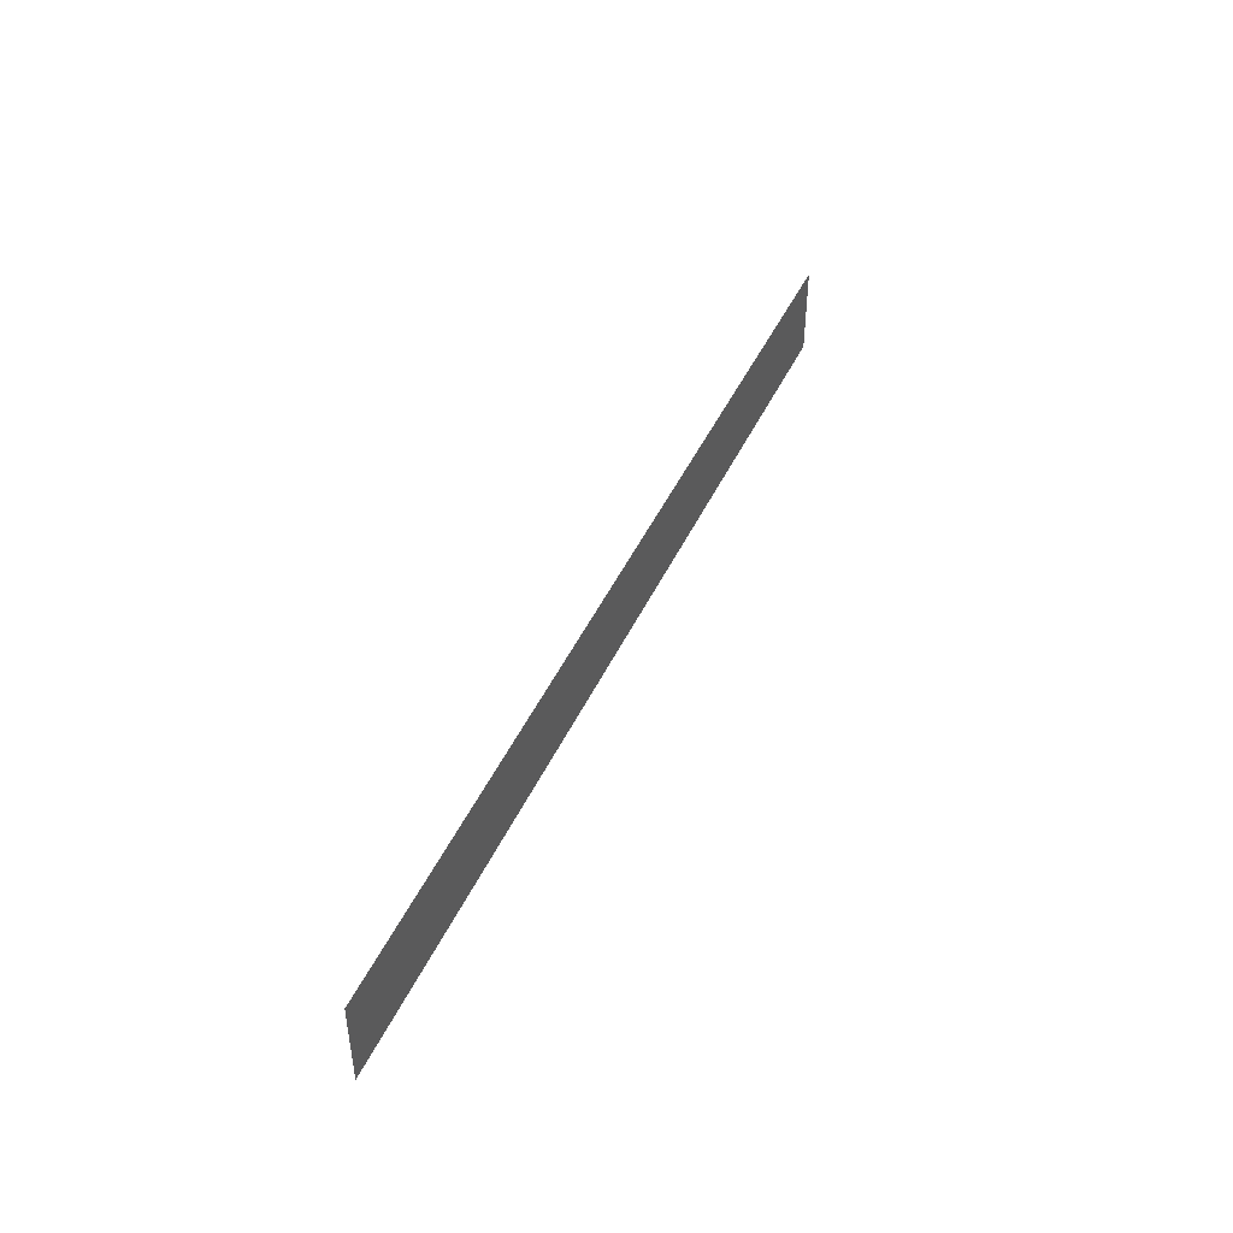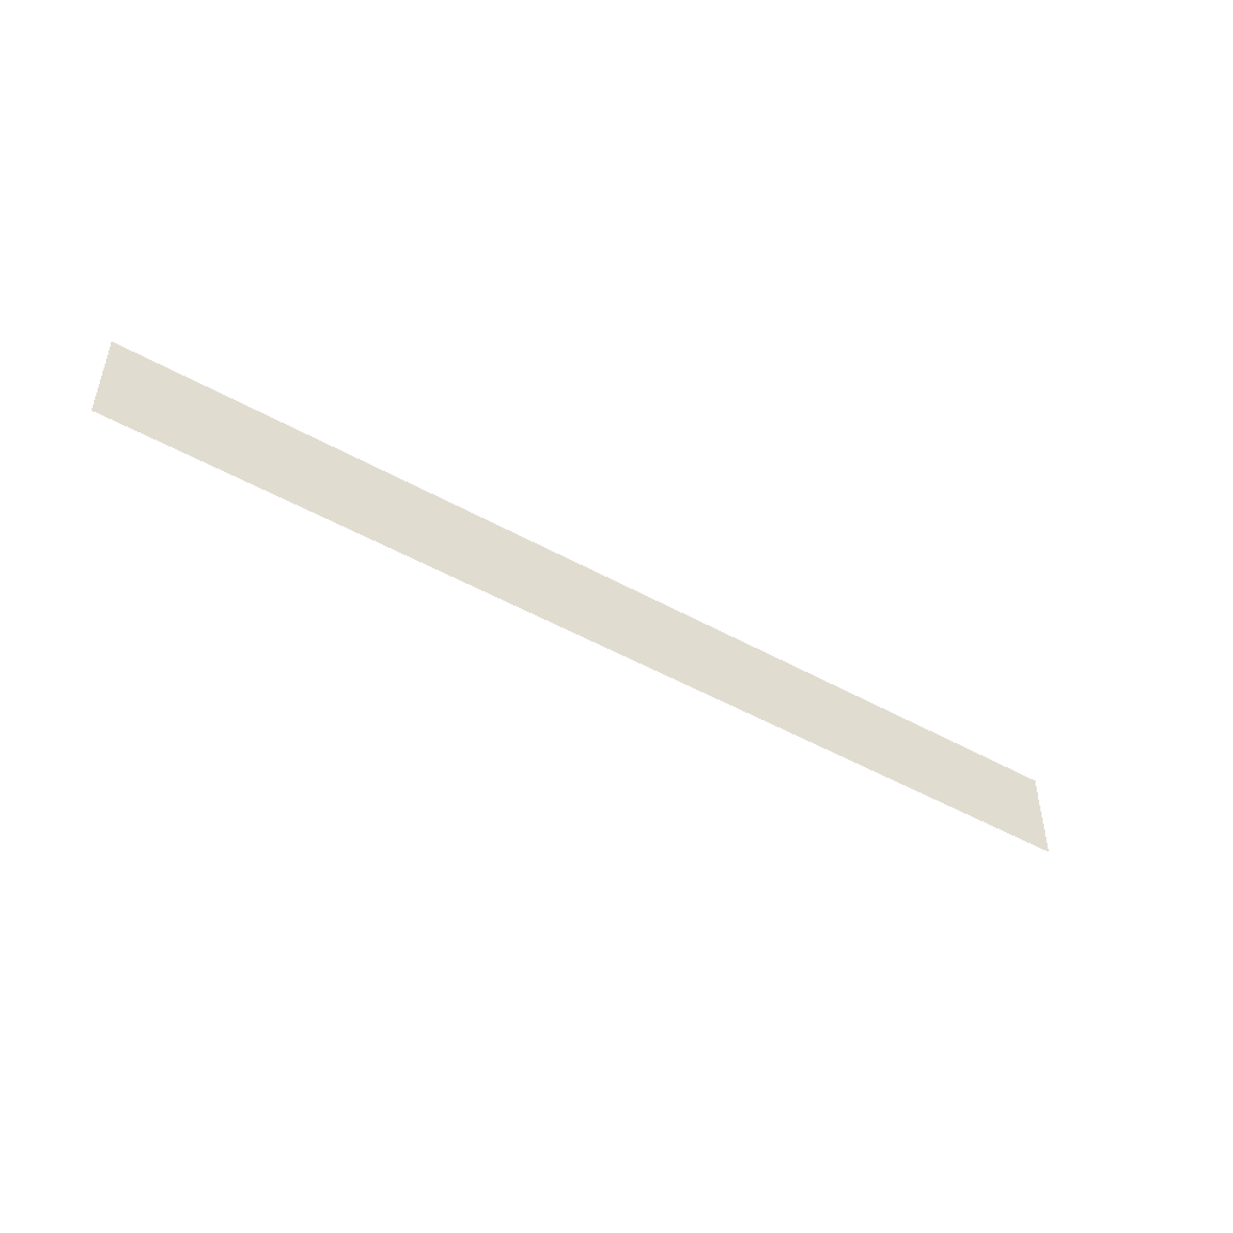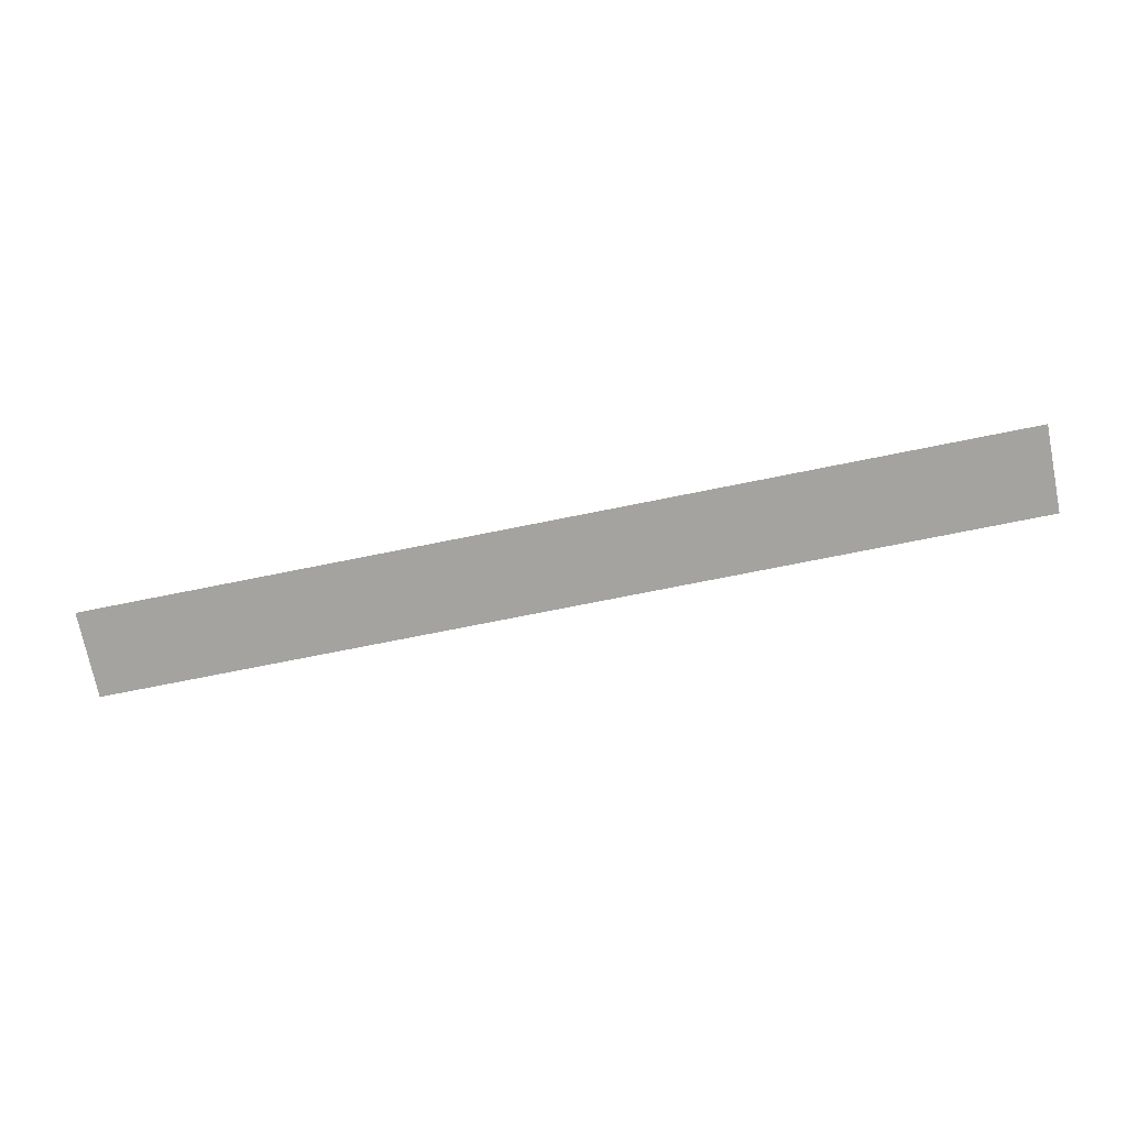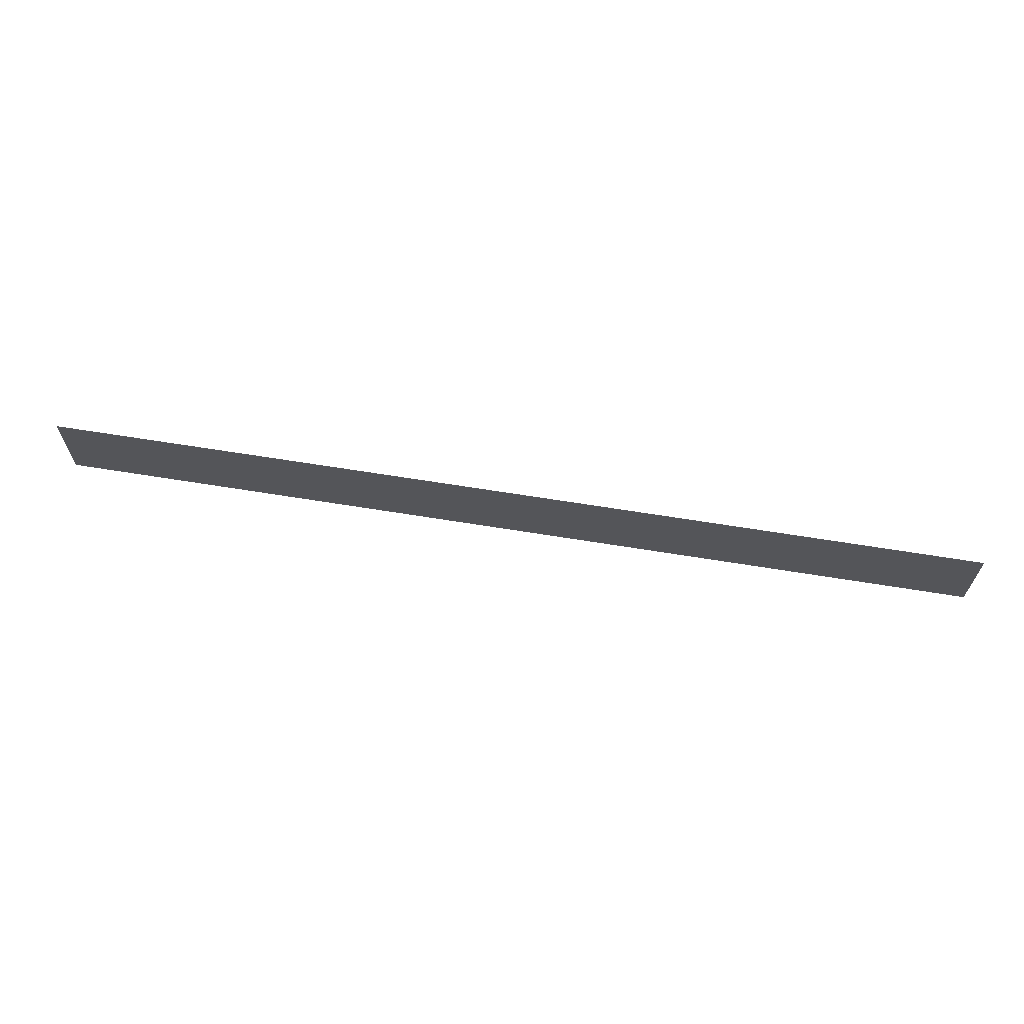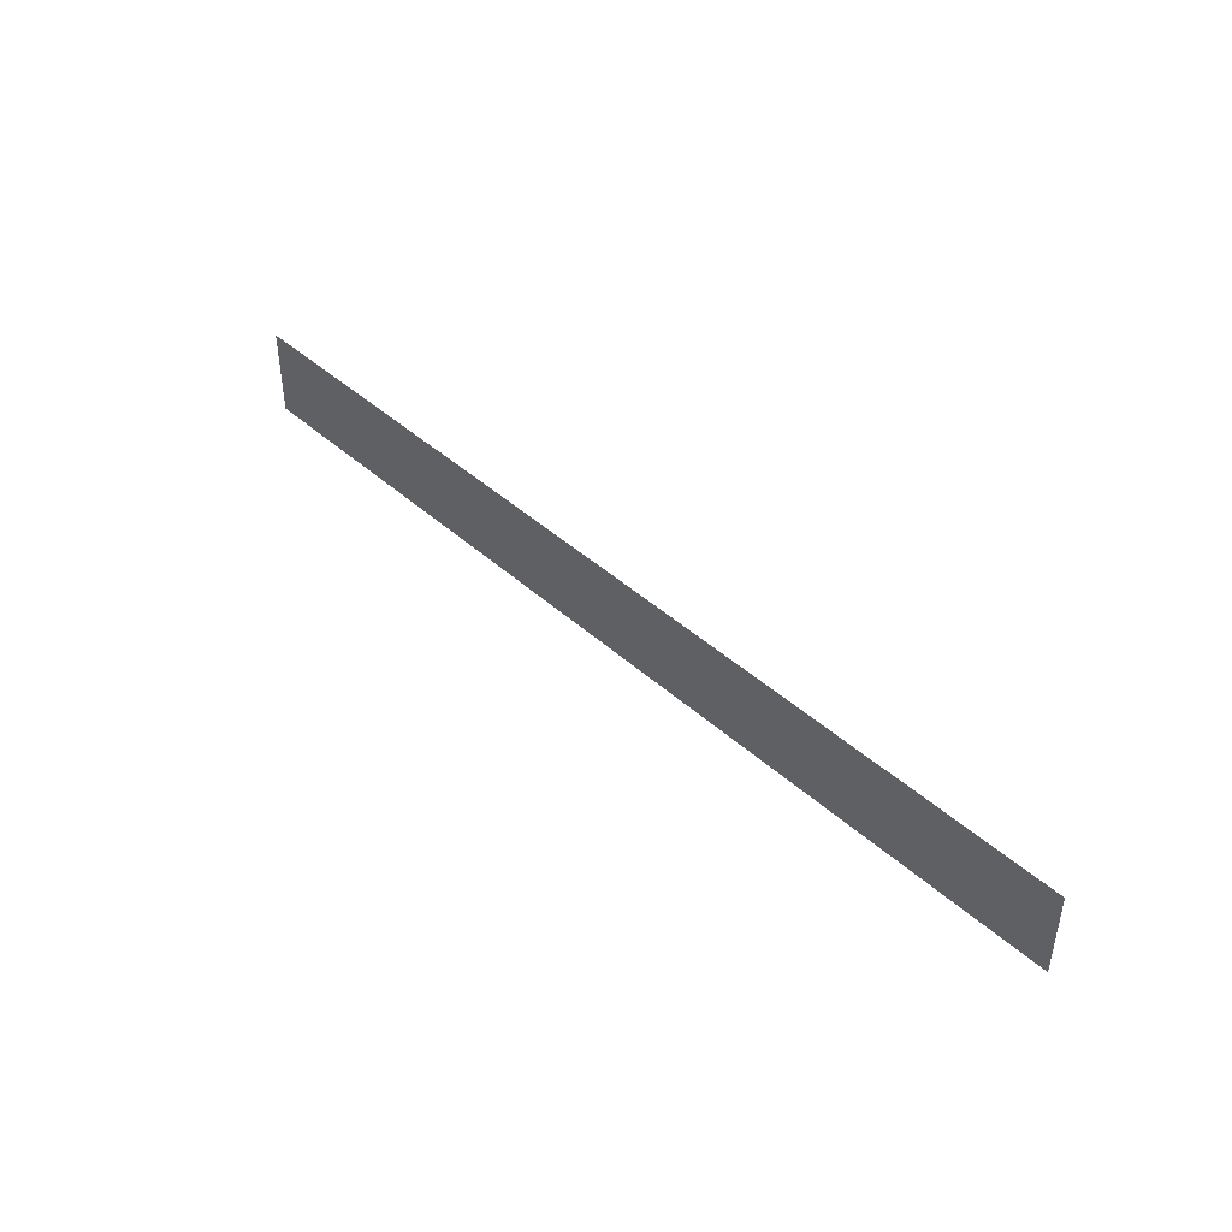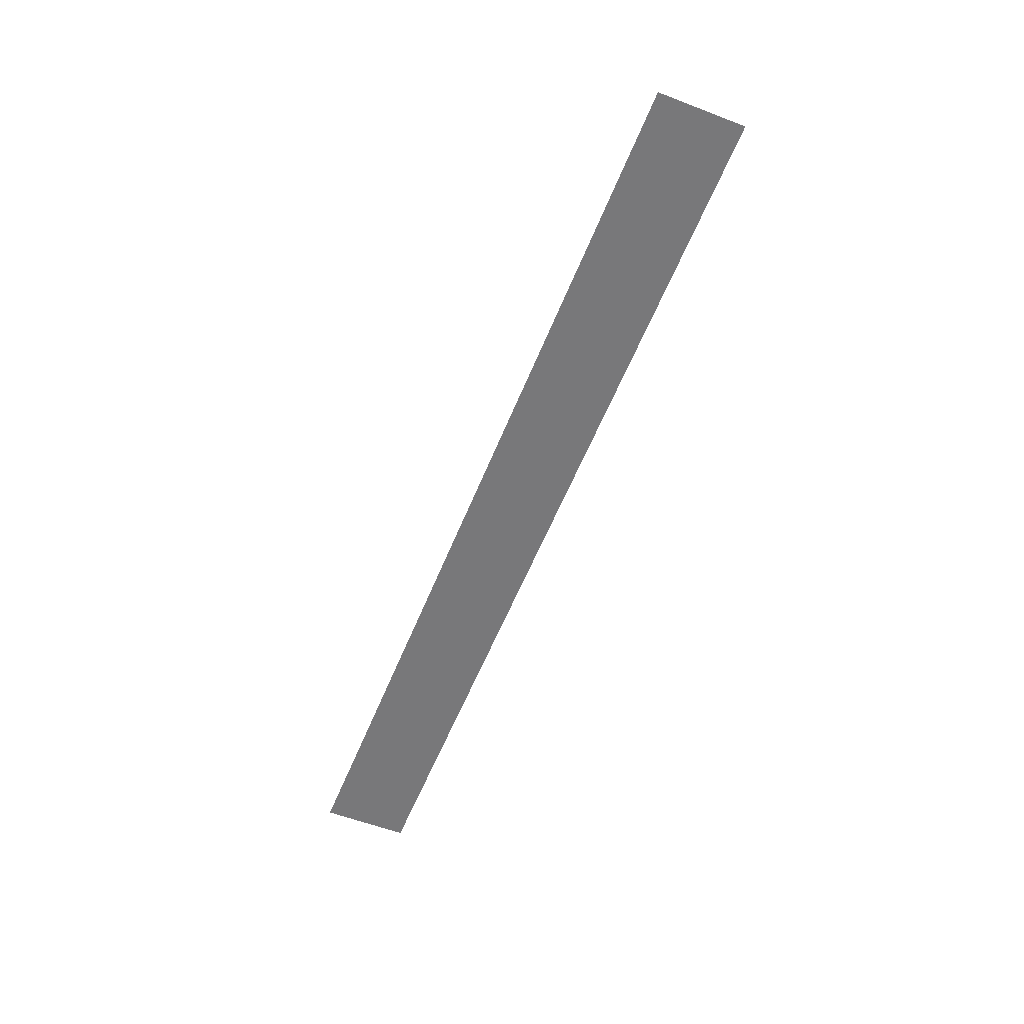
<metadata>
{"format":"obj","ext":"obj","renderer":"f3d","projection":"perspective","resolution":1024,"background":"white","views":[{"elev":44.7,"azim":113.6,"up":"+Z"},{"elev":-46.9,"azim":147.3,"up":"+Z"},{"elev":-73.0,"azim":-168.6,"up":"+Y"},{"elev":65.0,"azim":9.3,"up":"+Z"},{"elev":43.6,"azim":46.5,"up":"+Z"},{"elev":-57.5,"azim":68.3,"up":"+Y"}]}
</metadata>
<code>
v 6220 -316 -4964
v 6284 -316 -4964
v 6284 -316 -4958
v 6220 -316 -4958
v 6220 -316 -4964
v 6284 -316 -4958
f 1 2 3
f 4 5 6

</code>
